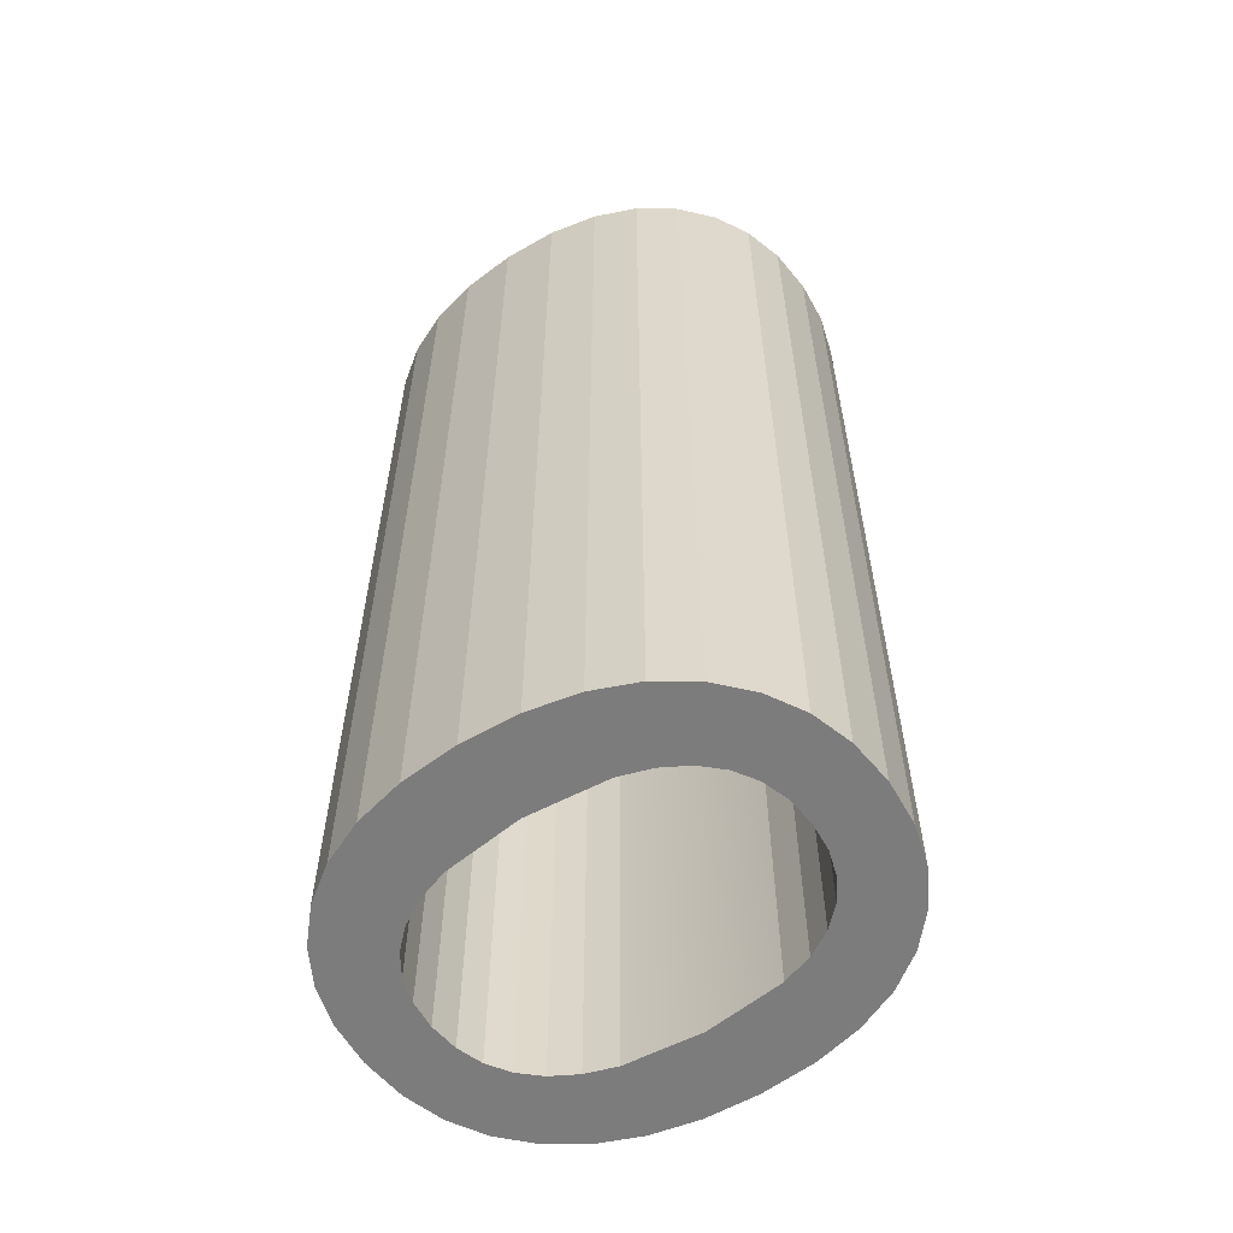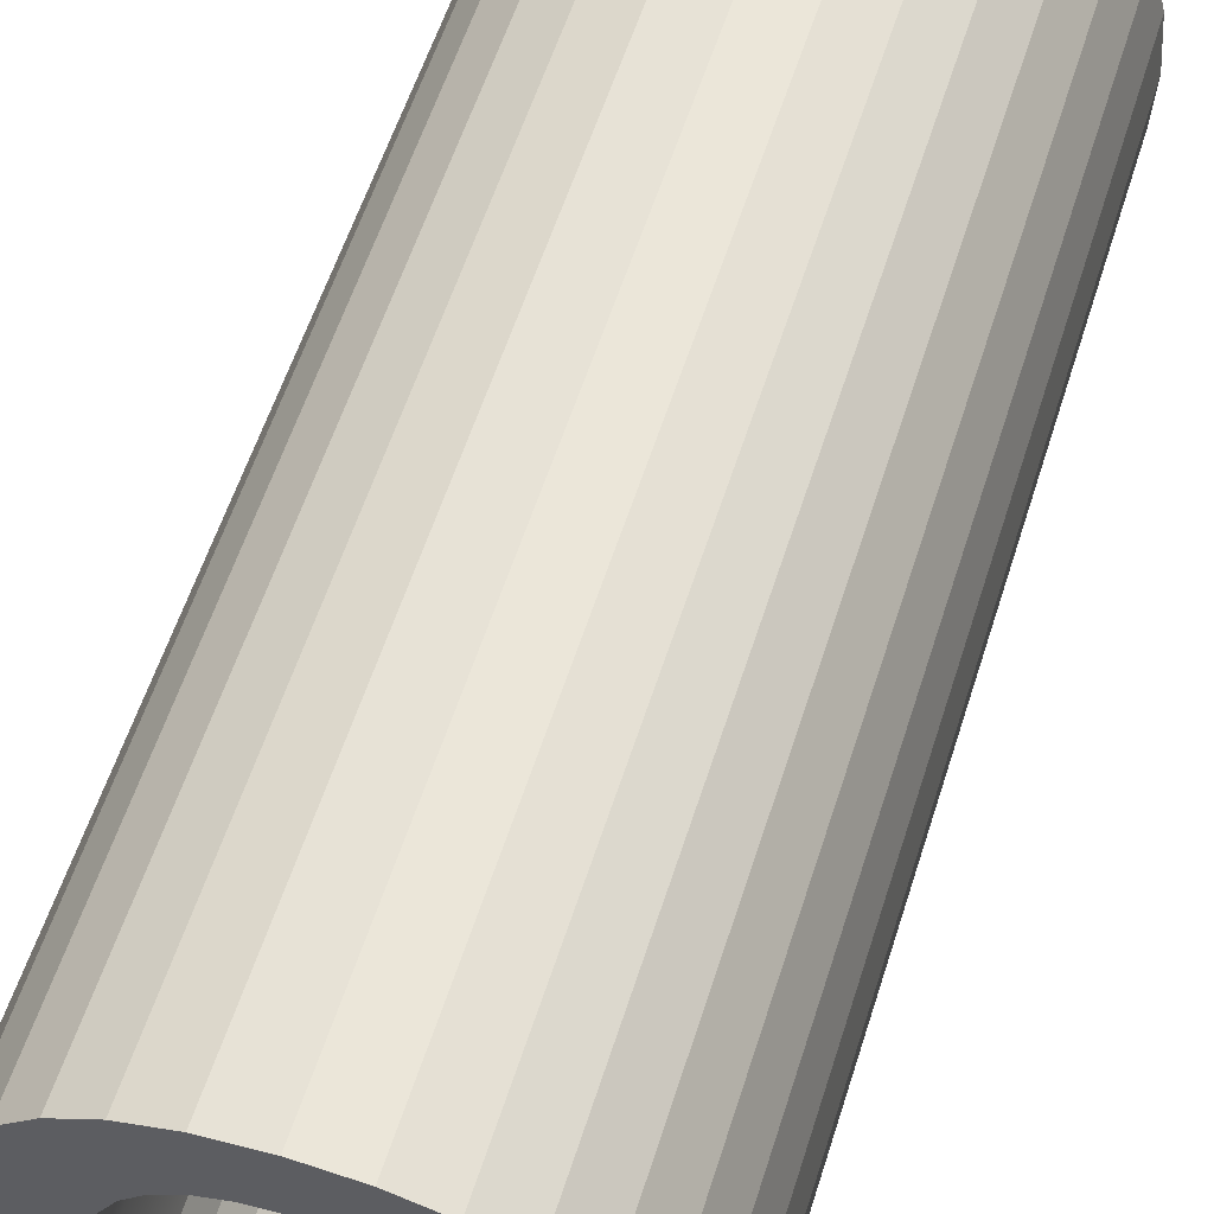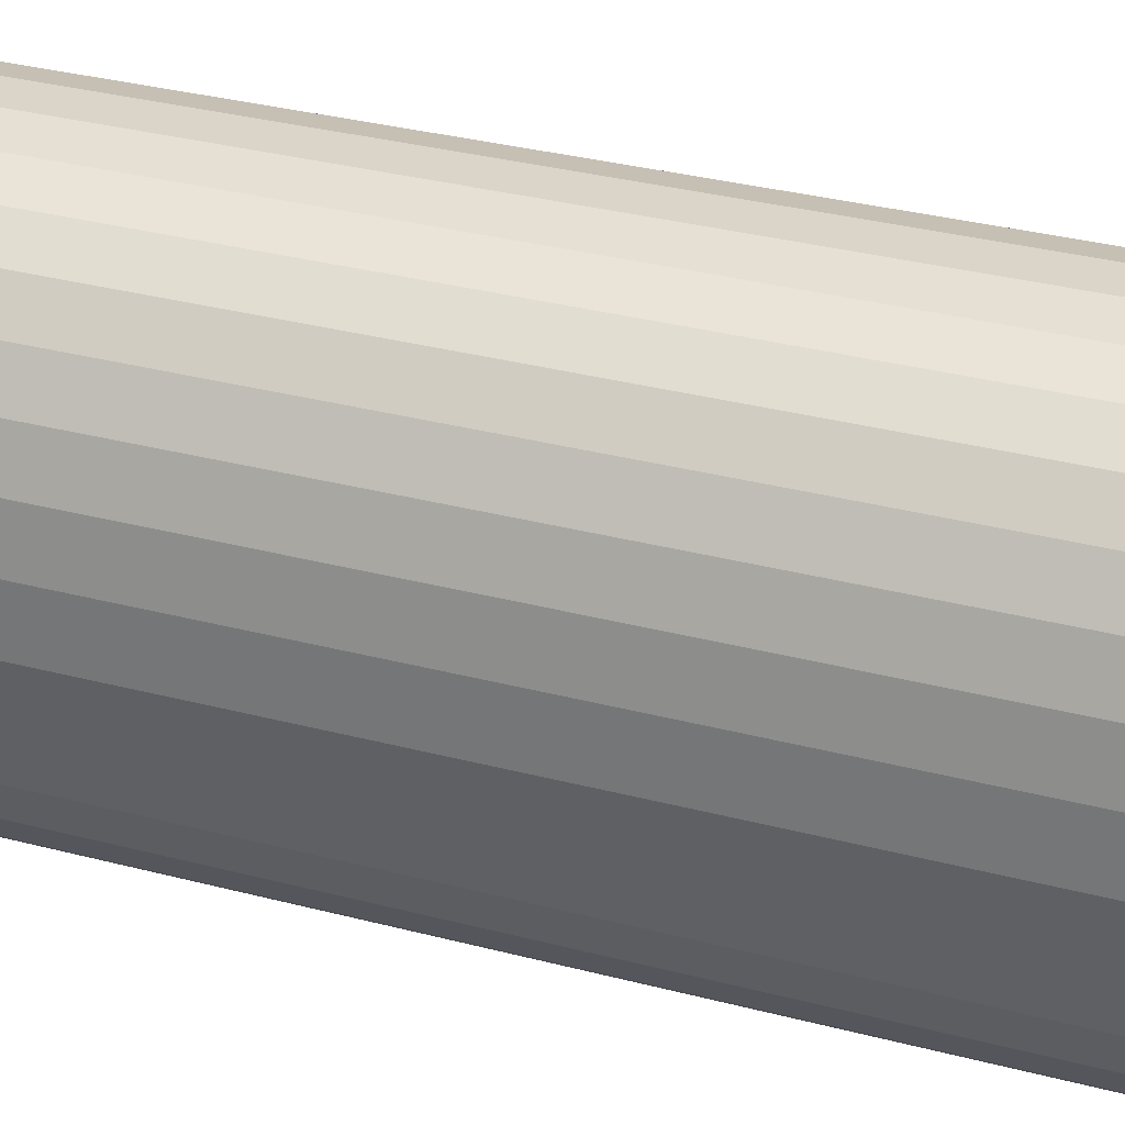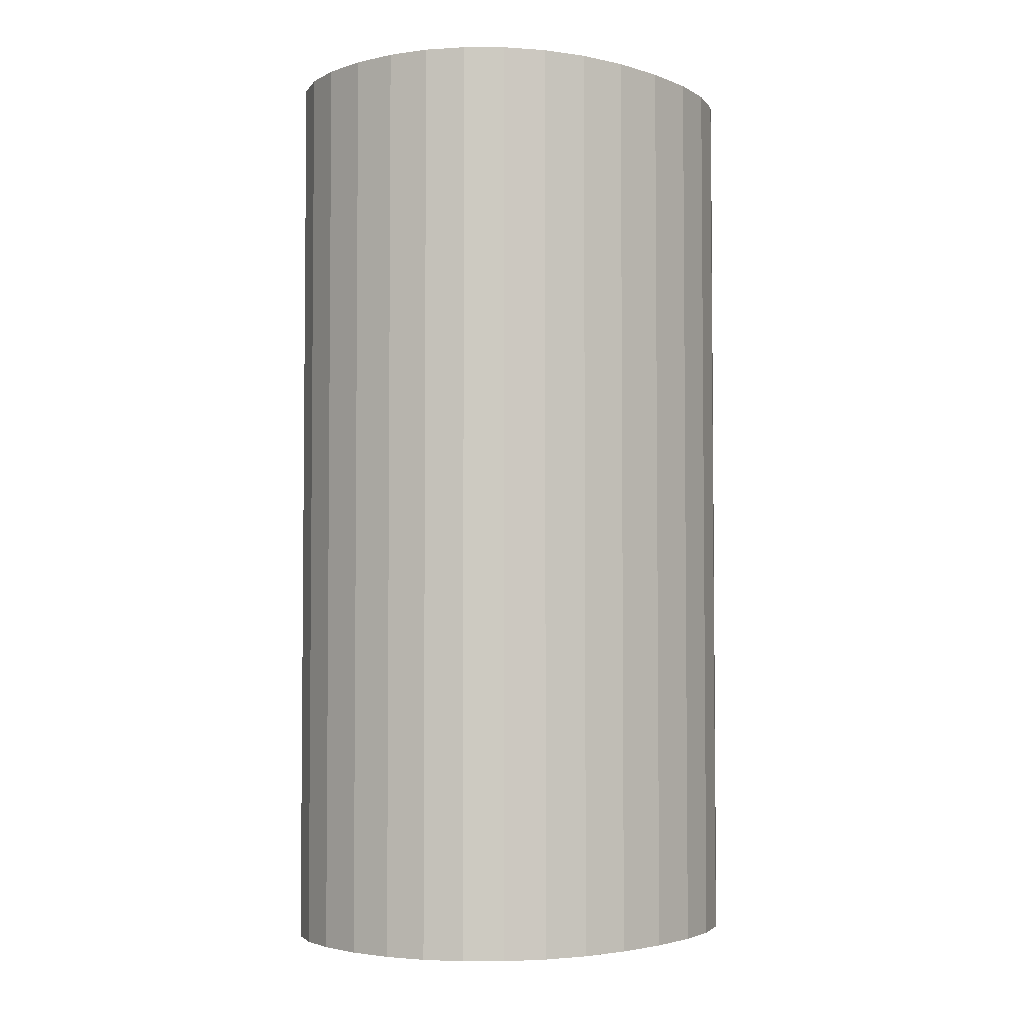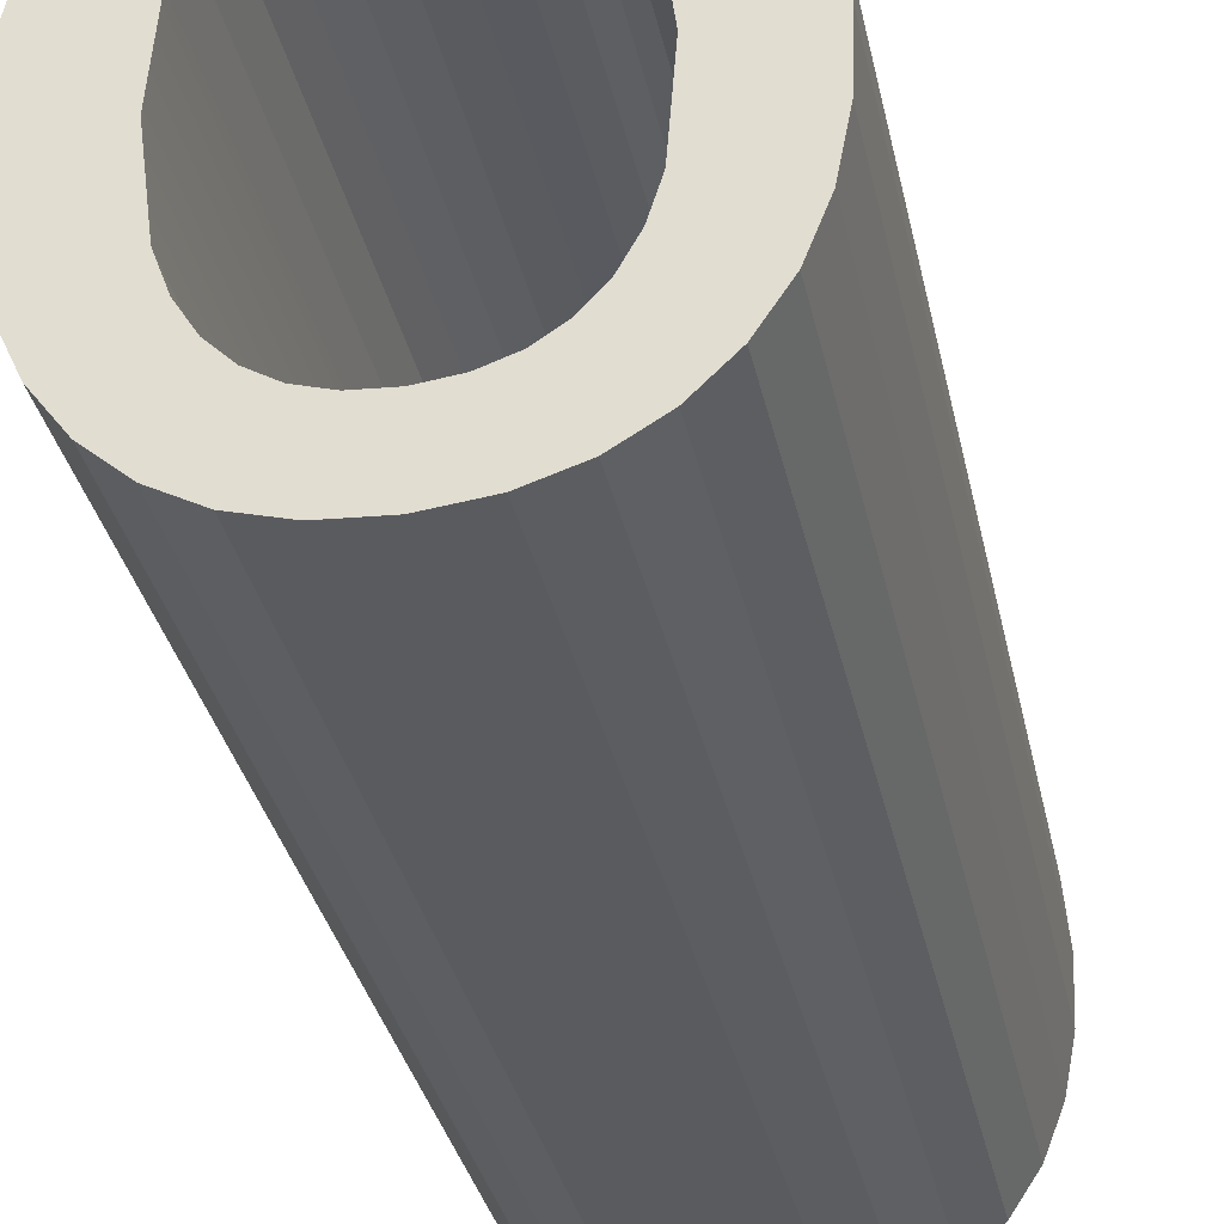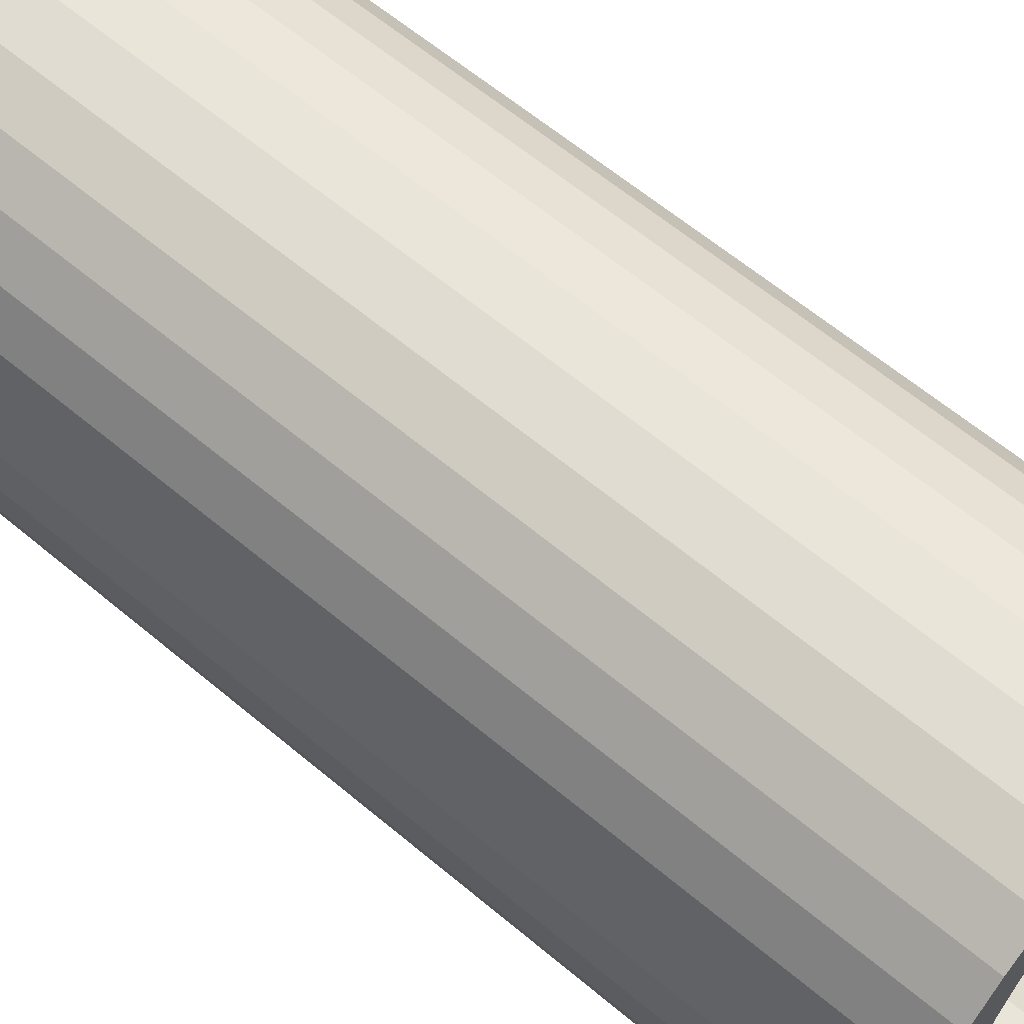
<metadata>
{"format":"obj","ext":"obj","renderer":"f3d","projection":"perspective","resolution":1024,"background":"white","views":[{"elev":-58.8,"azim":122.9,"up":"+Y"},{"elev":58.1,"azim":17.6,"up":"+Z"},{"elev":34.9,"azim":109.0,"up":"+Z"},{"elev":-3.6,"azim":40.3,"up":"+Y"},{"elev":-32.8,"azim":11.7,"up":"+Z"},{"elev":62.3,"azim":-49.6,"up":"+Z"}]}
</metadata>
<code>
o mesh76/mesh76-geometry#mesh76-geometry
v 0.1709 -0.1337 0.2888
v 0.1712 -0.1337 0.2923
v 0.1715 -0.1337 0.2883
v 0.1712 -0.1337 0.2962
v 0.1714 -0.1337 0.2908
v 0.1709 -0.1514 0.2888
v 0.1707 -0.1337 0.2957
v 0.1714 -0.1337 0.2937
v 0.1722 -0.1337 0.2879
v 0.1712 -0.1514 0.2923
v 0.1715 -0.1514 0.2883
v 0.1704 -0.1337 0.2895
v 0.1712 -0.1514 0.2962
v 0.1714 -0.1514 0.2937
v 0.1719 -0.1337 0.2966
v 0.1717 -0.1337 0.2902
v 0.1714 -0.1514 0.2908
v 0.1704 -0.1514 0.2895
v 0.1702 -0.1337 0.295
v 0.1707 -0.1514 0.2957
v 0.1719 -0.1514 0.2966
v 0.1716 -0.1514 0.2943
v 0.1716 -0.1337 0.2943
v 0.1722 -0.1514 0.2879
v 0.1719 -0.1337 0.2897
v 0.17 -0.1337 0.2903
v 0.1702 -0.1514 0.295
v 0.1718 -0.1337 0.2948
v 0.1727 -0.1514 0.2969
v 0.1729 -0.1337 0.2877
v 0.1723 -0.1337 0.2894
v 0.1717 -0.1514 0.2902
v 0.17 -0.1514 0.2903
v 0.1699 -0.1337 0.2942
v 0.1699 -0.1514 0.2942
v 0.1718 -0.1514 0.2948
v 0.1722 -0.1337 0.2952
v 0.1722 -0.1514 0.2952
v 0.1727 -0.1337 0.2969
v 0.1729 -0.1514 0.2877
v 0.1719 -0.1514 0.2897
v 0.1698 -0.1337 0.2912
v 0.1726 -0.1514 0.2955
v 0.1736 -0.1514 0.297
v 0.1727 -0.1337 0.2891
v 0.1723 -0.1514 0.2894
v 0.1738 -0.1337 0.2876
v 0.1698 -0.1514 0.2912
v 0.1697 -0.1337 0.2932
v 0.1697 -0.1514 0.2932
v 0.1726 -0.1337 0.2955
v 0.173 -0.1514 0.2956
v 0.1736 -0.1337 0.297
v 0.1732 -0.1337 0.289
v 0.1727 -0.1514 0.2891
v 0.1738 -0.1514 0.2876
v 0.1697 -0.1337 0.2922
v 0.173 -0.1337 0.2956
v 0.1736 -0.1514 0.2957
v 0.1744 -0.1514 0.2969
v 0.1732 -0.1514 0.289
v 0.1738 -0.1337 0.2889
v 0.1746 -0.1337 0.2877
v 0.1697 -0.1514 0.2922
v 0.1736 -0.1337 0.2957
v 0.1744 -0.1337 0.2969
v 0.1738 -0.1514 0.2889
v 0.1746 -0.1514 0.2877
v 0.1741 -0.1514 0.2957
v 0.1741 -0.1337 0.2957
v 0.1752 -0.1514 0.2967
v 0.1743 -0.1337 0.289
v 0.1743 -0.1514 0.289
v 0.1754 -0.1337 0.288
v 0.1746 -0.1514 0.2955
v 0.1746 -0.1337 0.2955
v 0.1752 -0.1337 0.2967
v 0.1748 -0.1337 0.2892
v 0.1748 -0.1514 0.2892
v 0.1754 -0.1514 0.288
v 0.175 -0.1514 0.2953
v 0.1759 -0.1514 0.2964
v 0.1752 -0.1337 0.2894
v 0.1761 -0.1337 0.2884
v 0.175 -0.1337 0.2953
v 0.1754 -0.1514 0.2949
v 0.1759 -0.1337 0.2964
v 0.1752 -0.1514 0.2894
v 0.1755 -0.1337 0.2898
v 0.1761 -0.1514 0.2884
v 0.1754 -0.1337 0.2949
v 0.1757 -0.1514 0.2944
v 0.1765 -0.1514 0.2958
v 0.1755 -0.1514 0.2898
v 0.1758 -0.1337 0.2903
v 0.1766 -0.1337 0.2889
v 0.1759 -0.1514 0.2939
v 0.1757 -0.1337 0.2944
v 0.1761 -0.1514 0.2924
v 0.1765 -0.1337 0.2958
v 0.176 -0.1337 0.2909
v 0.1758 -0.1514 0.2903
v 0.1761 -0.1337 0.2924
v 0.1766 -0.1514 0.2889
v 0.1759 -0.1337 0.2939
v 0.177 -0.1337 0.2952
v 0.176 -0.1514 0.2909
v 0.1771 -0.1514 0.2896
v 0.177 -0.1514 0.2952
v 0.1771 -0.1337 0.2896
v 0.1773 -0.1337 0.2944
v 0.1774 -0.1337 0.2904
v 0.1774 -0.1514 0.2904
v 0.1773 -0.1514 0.2944
v 0.1775 -0.1337 0.2935
v 0.1776 -0.1337 0.2914
v 0.1776 -0.1514 0.2914
v 0.1775 -0.1514 0.2935
v 0.1776 -0.1337 0.2924
v 0.1776 -0.1514 0.2924
f 1 2 3
f 2 1 4
f 3 2 1
f 4 1 2
f 5 3 2
f 2 3 5
f 1 3 6
f 6 3 1
f 4 1 7
f 7 1 4
f 8 2 4
f 4 2 8
f 9 3 5
f 5 3 9
f 2 10 5
f 5 10 2
f 11 6 3
f 3 6 11
f 1 6 12
f 12 6 1
f 1 12 7
f 7 12 1
f 4 7 13
f 13 7 4
f 8 14 2
f 2 14 8
f 15 8 4
f 4 8 15
f 3 9 11
f 11 9 3
f 16 9 5
f 5 9 16
f 10 2 14
f 14 2 10
f 17 5 10
f 10 5 17
f 6 11 10
f 10 11 6
f 18 12 6
f 6 12 18
f 7 12 19
f 19 12 7
f 20 13 7
f 7 13 20
f 13 21 4
f 4 21 13
f 14 8 22
f 22 8 14
f 23 8 15
f 15 8 23
f 15 4 21
f 21 4 15
f 24 11 9
f 9 11 24
f 25 9 16
f 16 9 25
f 5 17 16
f 16 17 5
f 14 13 10
f 10 13 14
f 17 10 11
f 11 10 17
f 10 13 6
f 6 13 10
f 12 18 26
f 26 18 12
f 6 20 18
f 18 20 6
f 12 26 19
f 19 26 12
f 19 27 7
f 7 27 19
f 13 20 6
f 6 20 13
f 20 7 27
f 27 7 20
f 21 13 14
f 14 13 21
f 23 22 8
f 8 22 23
f 22 21 14
f 14 21 22
f 28 23 15
f 15 23 28
f 21 29 15
f 15 29 21
f 24 17 11
f 11 17 24
f 9 30 24
f 24 30 9
f 31 9 25
f 25 9 31
f 16 32 25
f 25 32 16
f 32 16 17
f 17 16 32
f 33 26 18
f 18 26 33
f 20 27 18
f 18 27 20
f 19 26 34
f 34 26 19
f 27 19 35
f 35 19 27
f 22 23 36
f 36 23 22
f 36 21 22
f 22 21 36
f 28 36 23
f 23 36 28
f 37 28 15
f 15 28 37
f 29 21 38
f 38 21 29
f 39 15 29
f 29 15 39
f 32 17 24
f 24 17 32
f 30 9 31
f 31 9 30
f 40 24 30
f 30 24 40
f 25 41 31
f 31 41 25
f 41 25 32
f 32 25 41
f 26 33 42
f 42 33 26
f 18 27 33
f 33 27 18
f 26 42 34
f 34 42 26
f 34 35 19
f 19 35 34
f 27 35 33
f 33 35 27
f 38 21 36
f 36 21 38
f 36 28 38
f 38 28 36
f 37 38 28
f 28 38 37
f 39 37 15
f 15 37 39
f 43 29 38
f 38 29 43
f 29 44 39
f 39 44 29
f 41 32 24
f 24 32 41
f 45 30 31
f 31 30 45
f 40 46 24
f 24 46 40
f 30 47 40
f 40 47 30
f 46 31 41
f 41 31 46
f 48 42 33
f 33 42 48
f 34 42 49
f 49 42 34
f 35 34 50
f 50 34 35
f 33 35 48
f 48 35 33
f 37 51 38
f 38 51 37
f 51 37 39
f 39 37 51
f 52 29 43
f 43 29 52
f 43 38 51
f 51 38 43
f 44 29 52
f 52 29 44
f 53 39 44
f 44 39 53
f 46 41 24
f 24 41 46
f 54 30 45
f 45 30 54
f 45 31 55
f 55 31 45
f 55 46 40
f 40 46 55
f 47 30 54
f 54 30 47
f 56 40 47
f 47 40 56
f 46 55 31
f 31 55 46
f 42 48 57
f 57 48 42
f 57 49 42
f 42 49 57
f 49 50 34
f 34 50 49
f 35 50 48
f 48 50 35
f 58 51 39
f 39 51 58
f 52 43 58
f 58 43 52
f 51 58 43
f 43 58 51
f 59 44 52
f 52 44 59
f 53 58 39
f 39 58 53
f 44 60 53
f 53 60 44
f 54 45 61
f 61 45 54
f 55 61 45
f 45 61 55
f 61 55 40
f 40 55 61
f 62 47 54
f 54 47 62
f 56 61 40
f 40 61 56
f 47 63 56
f 56 63 47
f 64 57 48
f 48 57 64
f 57 64 49
f 49 64 57
f 50 49 64
f 64 49 50
f 64 48 50
f 50 48 64
f 58 65 52
f 52 65 58
f 60 44 59
f 59 44 60
f 59 52 65
f 65 52 59
f 65 58 53
f 53 58 65
f 66 53 60
f 60 53 66
f 61 67 54
f 54 67 61
f 63 47 62
f 62 47 63
f 62 54 67
f 67 54 62
f 67 61 56
f 56 61 67
f 68 56 63
f 63 56 68
f 69 60 59
f 59 60 69
f 65 70 59
f 59 70 65
f 70 65 53
f 53 65 70
f 66 70 53
f 53 70 66
f 60 71 66
f 66 71 60
f 72 63 62
f 62 63 72
f 67 73 62
f 62 73 67
f 73 67 56
f 56 67 73
f 68 73 56
f 56 73 68
f 63 74 68
f 68 74 63
f 75 60 69
f 69 60 75
f 69 59 70
f 70 59 69
f 76 70 66
f 66 70 76
f 71 60 75
f 75 60 71
f 77 66 71
f 71 66 77
f 78 63 72
f 72 63 78
f 72 62 73
f 73 62 72
f 79 73 68
f 68 73 79
f 74 63 78
f 78 63 74
f 80 68 74
f 74 68 80
f 75 69 76
f 76 69 75
f 70 76 69
f 69 76 70
f 77 76 66
f 66 76 77
f 81 71 75
f 75 71 81
f 71 82 77
f 77 82 71
f 78 72 79
f 79 72 78
f 73 79 72
f 72 79 73
f 80 79 68
f 68 79 80
f 83 74 78
f 78 74 83
f 74 84 80
f 80 84 74
f 76 85 75
f 75 85 76
f 85 76 77
f 77 76 85
f 86 71 81
f 81 71 86
f 81 75 85
f 85 75 81
f 82 71 86
f 86 71 82
f 87 77 82
f 82 77 87
f 79 88 78
f 78 88 79
f 88 79 80
f 80 79 88
f 89 74 83
f 83 74 89
f 83 78 88
f 88 78 83
f 84 74 89
f 89 74 84
f 90 80 84
f 84 80 90
f 91 85 77
f 77 85 91
f 81 85 86
f 86 85 81
f 92 82 86
f 86 82 92
f 87 91 77
f 77 91 87
f 82 93 87
f 87 93 82
f 94 88 80
f 80 88 94
f 83 88 89
f 89 88 83
f 95 84 89
f 89 84 95
f 90 94 80
f 80 94 90
f 84 96 90
f 90 96 84
f 91 86 85
f 85 86 91
f 97 82 92
f 92 82 97
f 86 91 92
f 92 91 86
f 98 91 87
f 87 91 98
f 93 82 99
f 99 82 93
f 100 87 93
f 93 87 100
f 94 89 88
f 88 89 94
f 101 84 95
f 95 84 101
f 89 94 95
f 95 94 89
f 102 94 90
f 90 94 102
f 96 84 103
f 103 84 96
f 104 90 96
f 96 90 104
f 99 82 97
f 97 82 99
f 92 98 97
f 97 98 92
f 98 92 91
f 91 92 98
f 105 98 87
f 87 98 105
f 93 99 104
f 104 99 93
f 100 103 87
f 87 103 100
f 100 93 106
f 106 93 100
f 103 84 101
f 101 84 103
f 95 102 101
f 101 102 95
f 102 95 94
f 94 95 102
f 107 102 90
f 90 102 107
f 96 103 100
f 100 103 96
f 104 99 90
f 90 99 104
f 104 96 108
f 108 96 104
f 97 105 99
f 99 105 97
f 105 97 98
f 98 97 105
f 103 105 87
f 87 105 103
f 109 93 104
f 104 93 109
f 109 106 93
f 93 106 109
f 106 110 100
f 100 110 106
f 101 107 103
f 103 107 101
f 107 101 102
f 102 101 107
f 99 107 90
f 90 107 99
f 110 96 100
f 100 96 110
f 110 108 96
f 96 108 110
f 108 109 104
f 104 109 108
f 103 99 105
f 105 99 103
f 106 109 111
f 111 109 106
f 112 110 106
f 106 110 112
f 99 103 107
f 107 103 99
f 108 110 113
f 113 110 108
f 114 109 108
f 108 109 114
f 114 111 109
f 109 111 114
f 111 112 106
f 106 112 111
f 112 113 110
f 110 113 112
f 113 114 108
f 108 114 113
f 111 114 115
f 115 114 111
f 116 112 111
f 111 112 116
f 113 112 117
f 117 112 113
f 118 114 113
f 113 114 118
f 118 115 114
f 114 115 118
f 115 116 111
f 111 116 115
f 116 117 112
f 112 117 116
f 117 118 113
f 113 118 117
f 115 118 119
f 119 118 115
f 119 116 115
f 115 116 119
f 117 116 120
f 120 116 117
f 120 118 117
f 117 118 120
f 120 119 118
f 118 119 120
f 119 120 116
f 116 120 119

</code>
